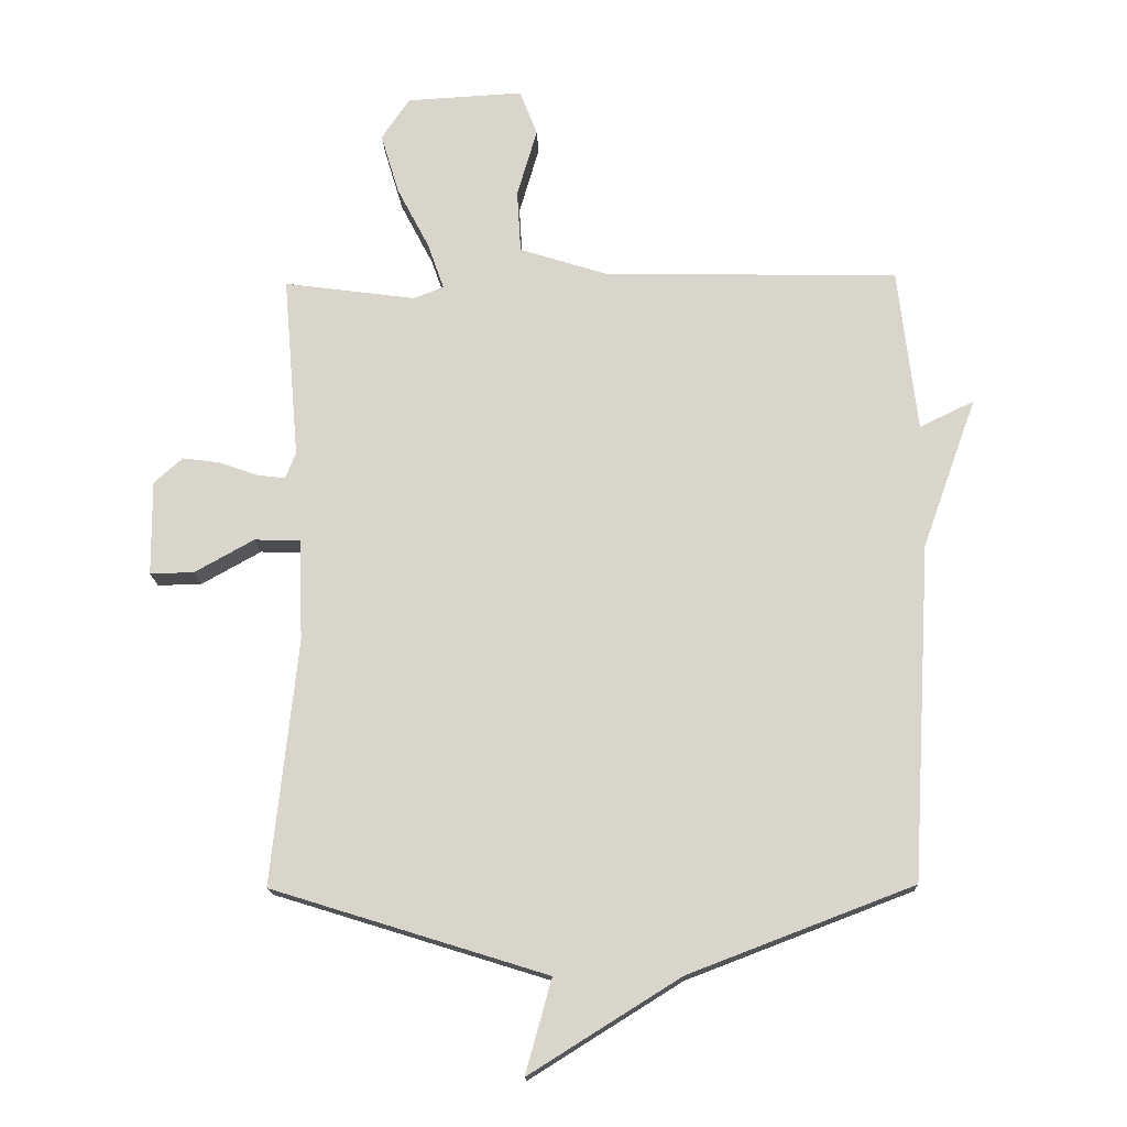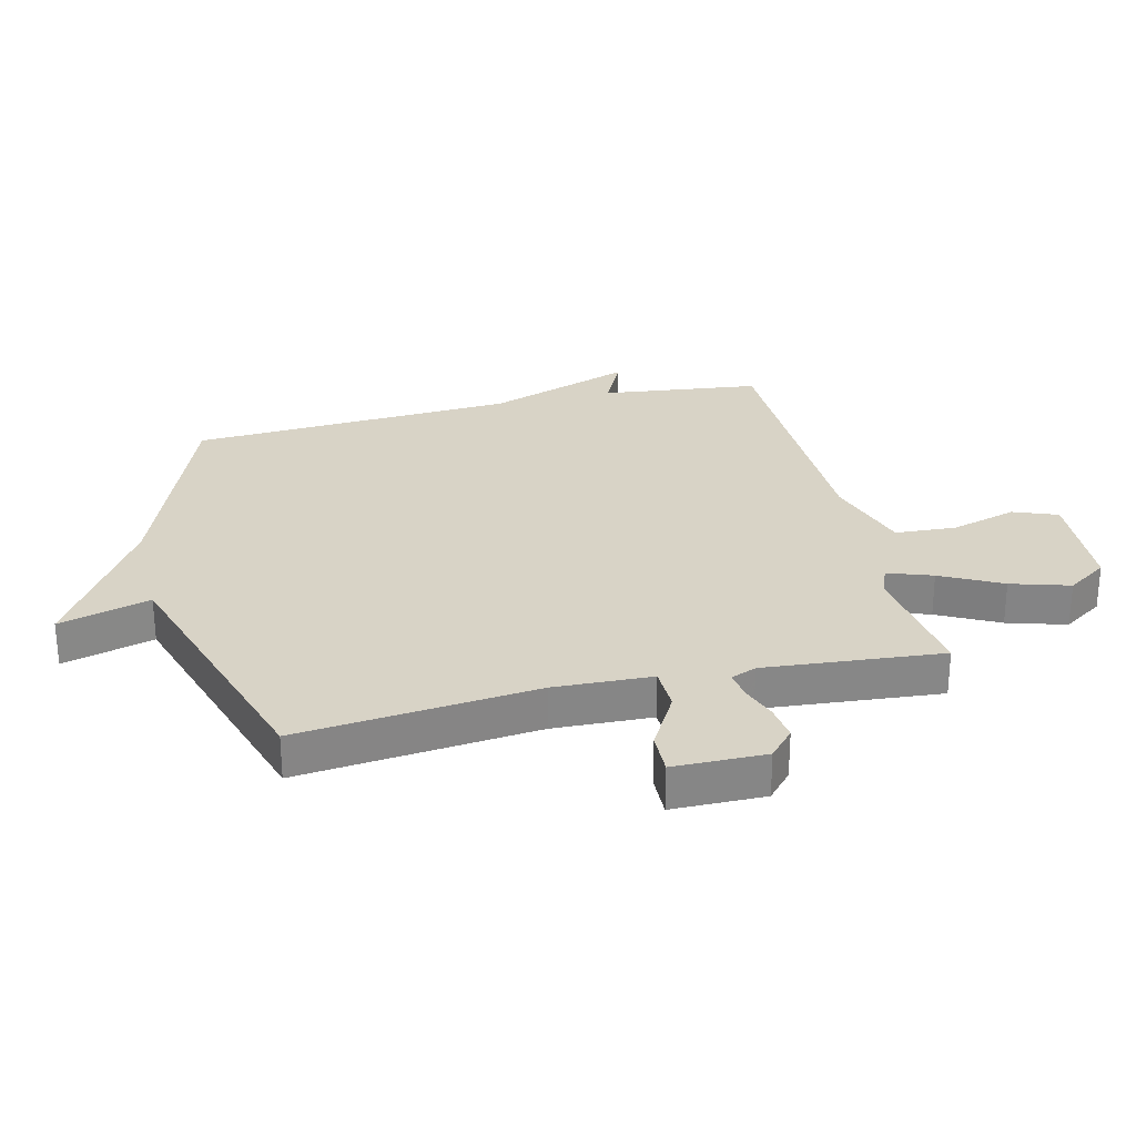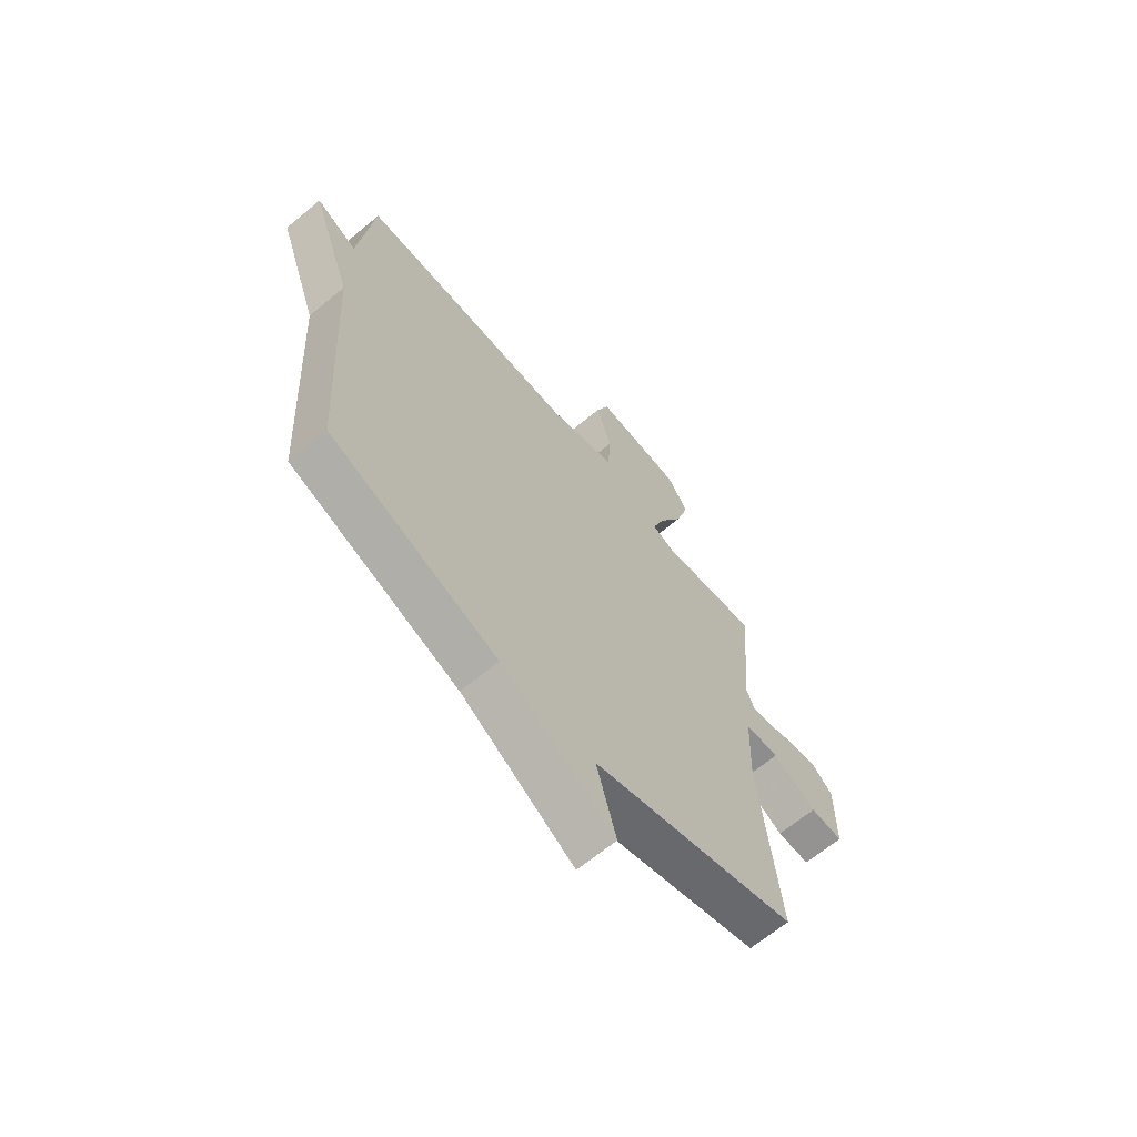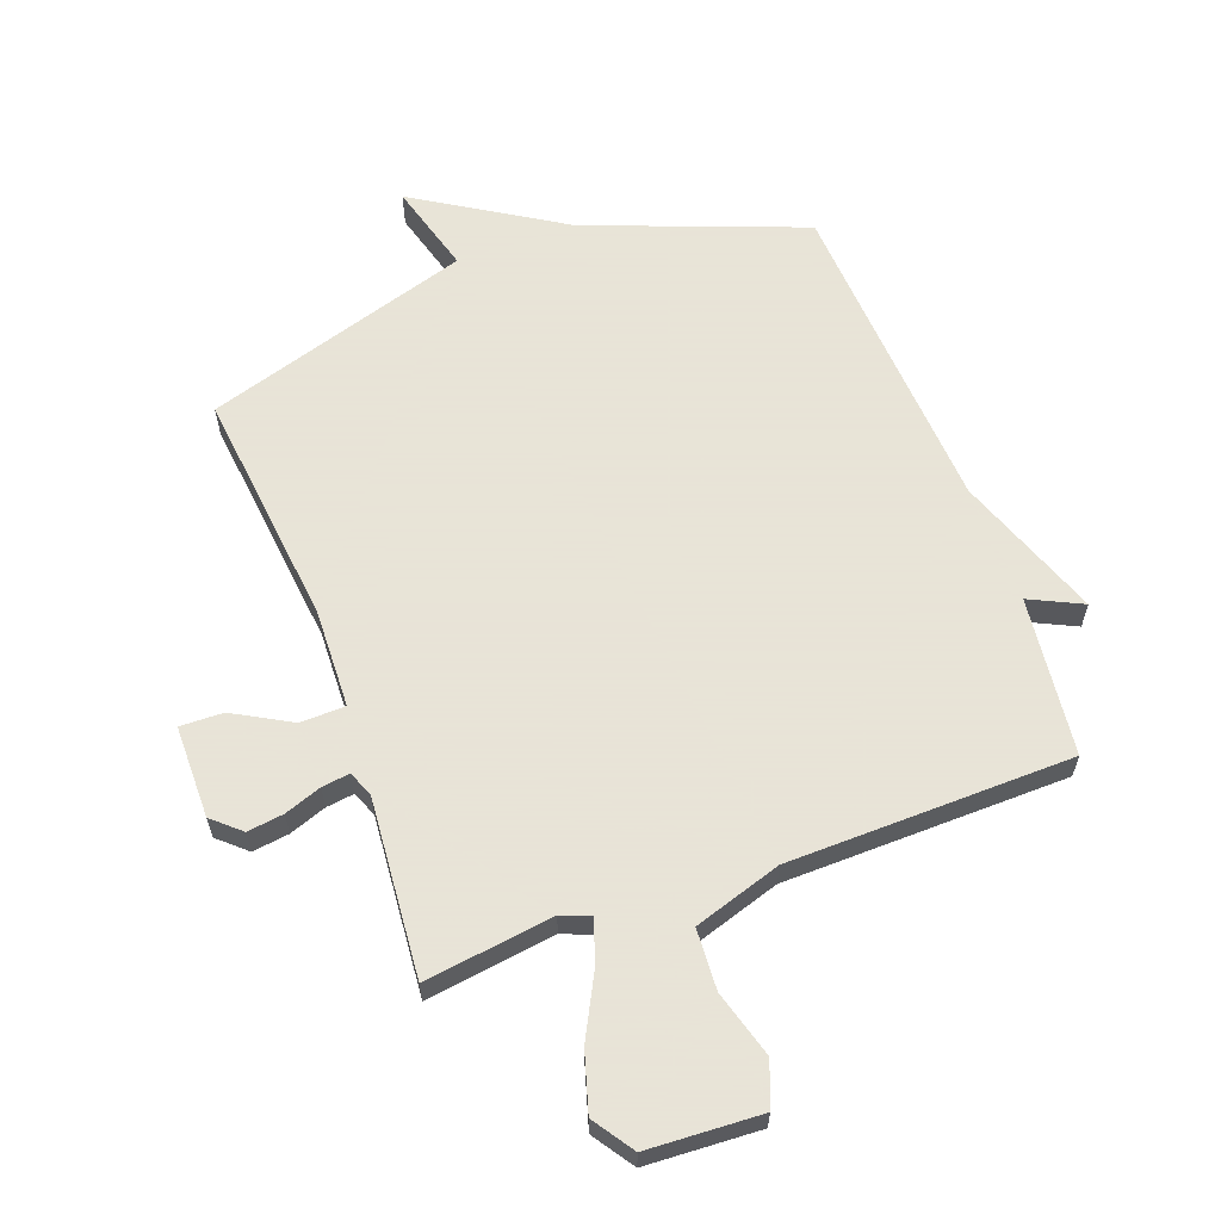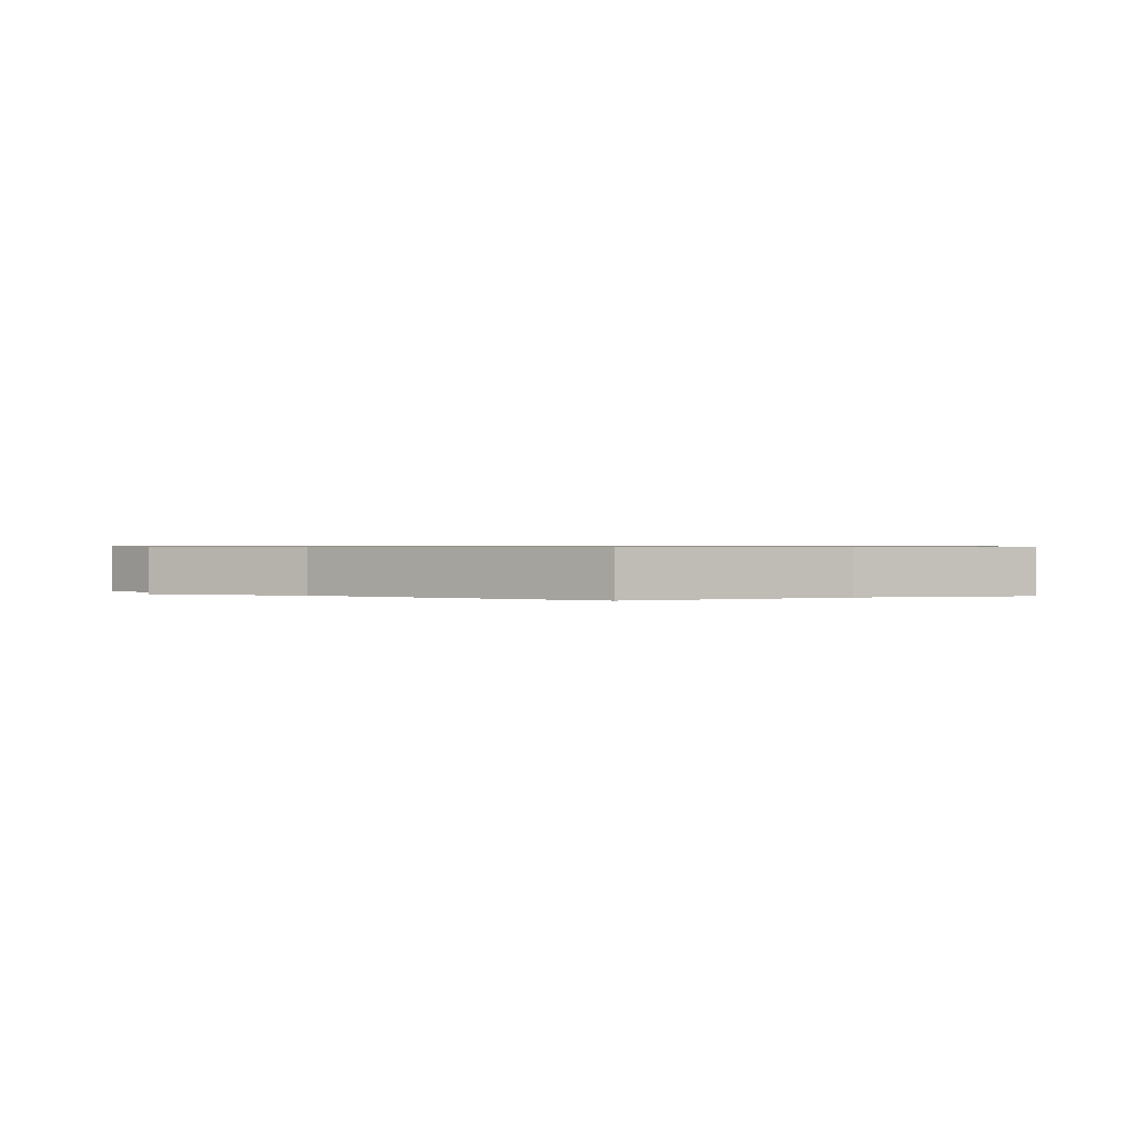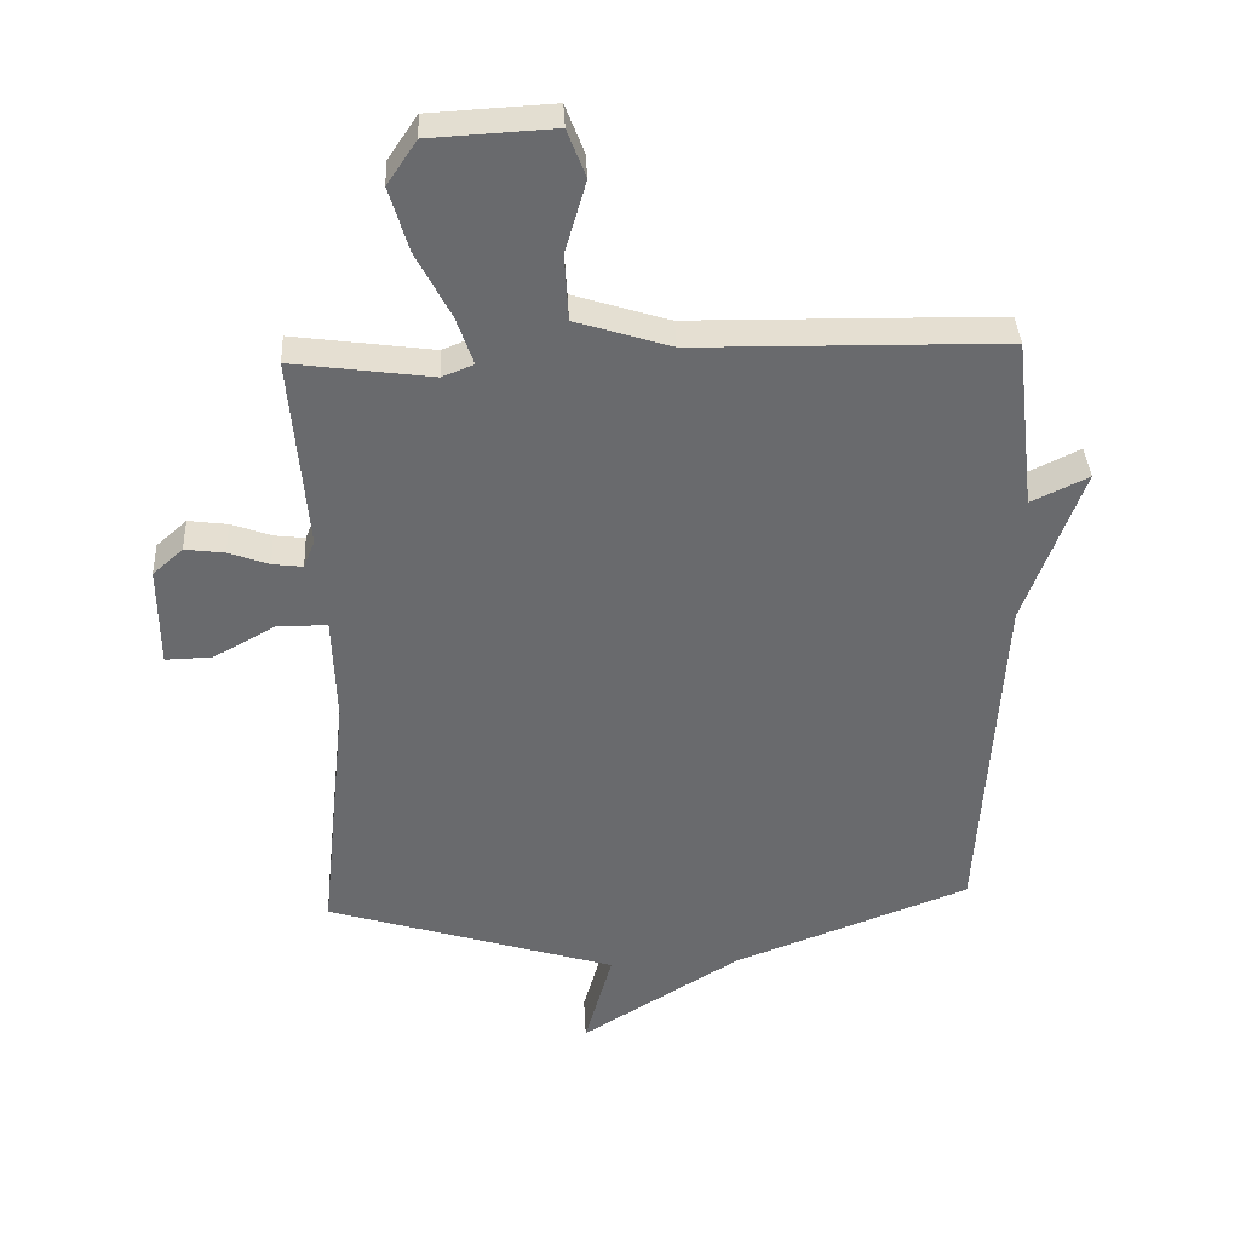
<metadata>
{"format":"obj","ext":"obj","renderer":"f3d","projection":"perspective","resolution":1024,"background":"white","views":[{"elev":-15.9,"azim":2.2,"up":"+Z"},{"elev":28.1,"azim":-103.5,"up":"+Y"},{"elev":-65.7,"azim":129.9,"up":"+Z"},{"elev":61.4,"azim":-20.3,"up":"+Y"},{"elev":0.6,"azim":129.4,"up":"+Y"},{"elev":37.1,"azim":-2.9,"up":"+Z"}]}
</metadata>
<code>
v 0.5 0.07 0.5
v 0.531 0.07 0.237
v 0.618 0.07 0.279
v 0.531 0.07 0.037
v 0.5 0.07 -0.5
v 0.141 0.07 -0.637
v -0.101 0.07 -0.788
v -0.059 0.07 -0.637
v -0.5 0.07 -0.5
v -0.458 0.07 -0.105
v -0.464 0.07 0.058
v -0.538 0.07 0.06
v -0.633 0.07 0.007
v -0.704 0.07 0.005
v -0.705 0.07 0.158
v -0.659 0.07 0.199
v -0.599 0.07 0.191
v -0.538 0.07 0.169
v -0.492 0.07 0.163
v -0.475 0.07 0.205
v -0.5 0.07 0.5
v -0.288 0.07 0.471
v -0.24 0.07 0.49
v -0.266 0.07 0.564
v -0.318 0.07 0.664
v -0.347 0.07 0.761
v -0.302 0.07 0.828
v -0.115 0.07 0.838
v -0.087 0.07 0.765
v -0.119 0.07 0.655
v -0.113 0.07 0.554
v 0.032 0.07 0.508
v 0.5 0 0.5
v 0.531 0 0.237
v 0.618 0 0.279
v 0.531 0 0.037
v 0.5 0 -0.5
v 0.141 0 -0.637
v -0.101 0 -0.788
v -0.059 0 -0.637
v -0.5 0 -0.5
v -0.458 0 -0.105
v -0.464 0 0.058
v -0.538 0 0.06
v -0.633 0 0.007
v -0.704 0 0.005
v -0.705 0 0.158
v -0.659 0 0.199
v -0.599 0 0.191
v -0.538 0 0.169
v -0.492 0 0.163
v -0.475 0 0.205
v -0.5 0 0.5
v -0.288 0 0.471
v -0.24 0 0.49
v -0.266 0 0.564
v -0.318 0 0.664
v -0.347 0 0.761
v -0.302 0 0.828
v -0.115 0 0.838
v -0.087 0 0.765
v -0.119 0 0.655
v -0.113 0 0.554
v 0.032 0 0.508
f 28 29 30
f 27 28 30
f 26 27 30
f 25 26 30
f 24 25 30
f 23 24 30 31
f 20 21 22
f 19 20 22 23
f 16 17 18
f 15 16 18
f 14 15 18
f 13 14 18
f 12 13 18
f 11 12 18 19
f 8 9 10
f 8 10 11
f 6 7 8
f 23 31 32
f 19 23 32
f 11 19 32
f 8 11 32
f 6 8 32
f 5 6 32
f 4 5 32
f 4 32 1 2
f 2 3 4
f 62 61 60
f 62 60 59
f 62 59 58
f 62 58 57
f 62 57 56
f 63 62 56 55
f 54 53 52
f 55 54 52 51
f 50 49 48
f 50 48 47
f 50 47 46
f 50 46 45
f 50 45 44
f 51 50 44 43
f 42 41 40
f 43 42 40
f 40 39 38
f 64 63 55
f 64 55 51
f 64 51 43
f 64 43 40
f 64 40 38
f 64 38 37
f 64 37 36
f 34 33 64 36
f 36 35 34
f 1 33 34 2
f 2 34 35 3
f 3 35 36 4
f 4 36 37 5
f 5 37 38 6
f 6 38 39 7
f 7 39 40 8
f 8 40 41 9
f 9 41 42 10
f 10 42 43 11
f 11 43 44 12
f 12 44 45 13
f 13 45 46 14
f 14 46 47 15
f 15 47 48 16
f 16 48 49 17
f 17 49 50 18
f 18 50 51 19
f 19 51 52 20
f 20 52 53 21
f 21 53 54 22
f 22 54 55 23
f 23 55 56 24
f 24 56 57 25
f 25 57 58 26
f 26 58 59 27
f 27 59 60 28
f 28 60 61 29
f 29 61 62 30
f 30 62 63 31
f 31 63 64 32
f 32 64 33 1

</code>
